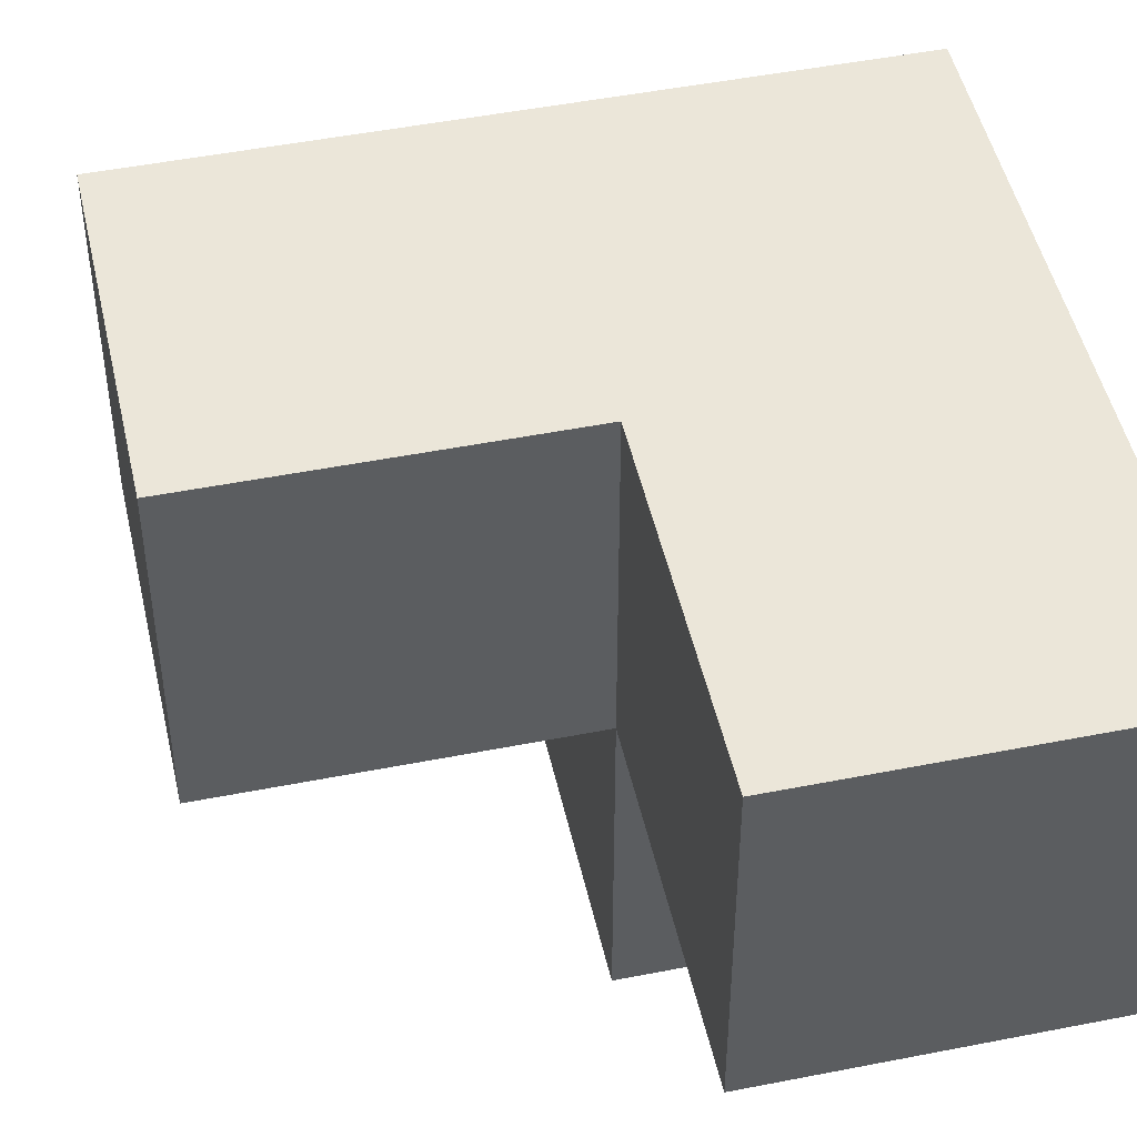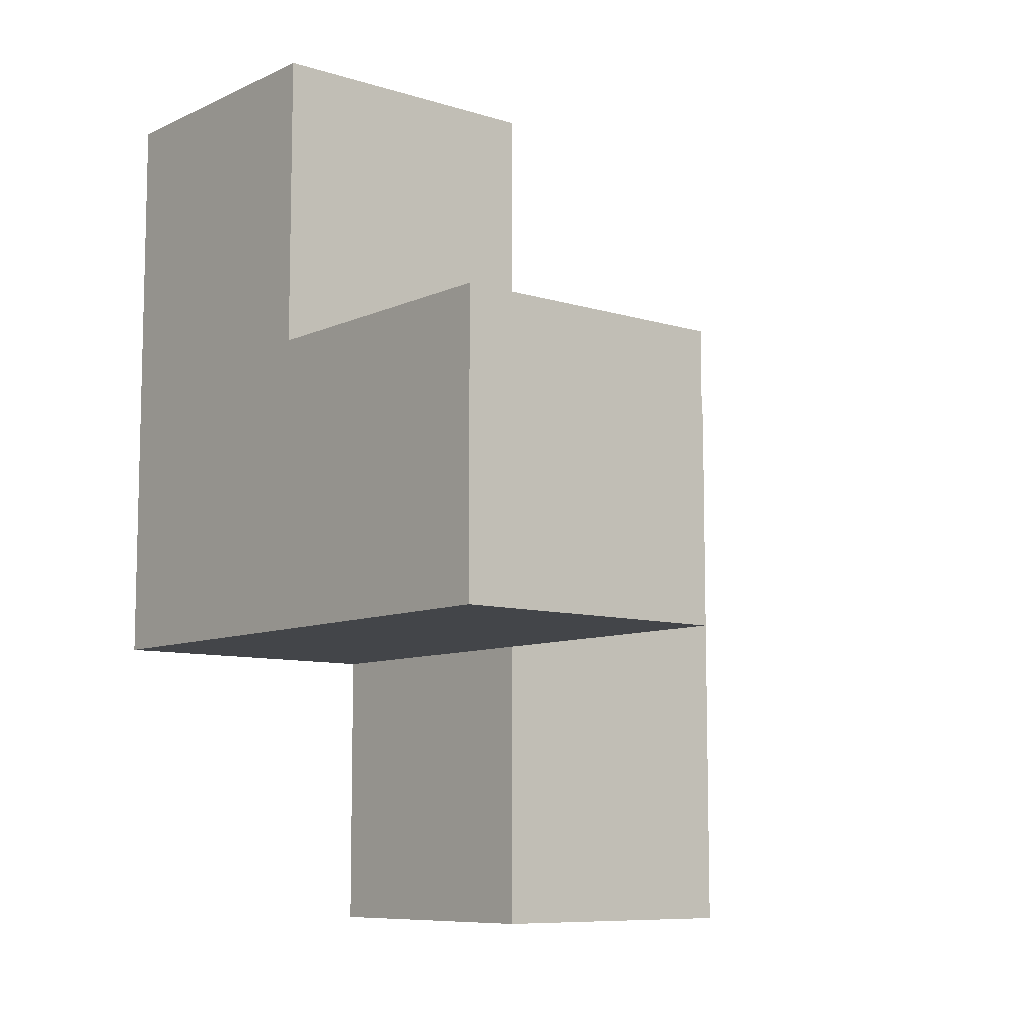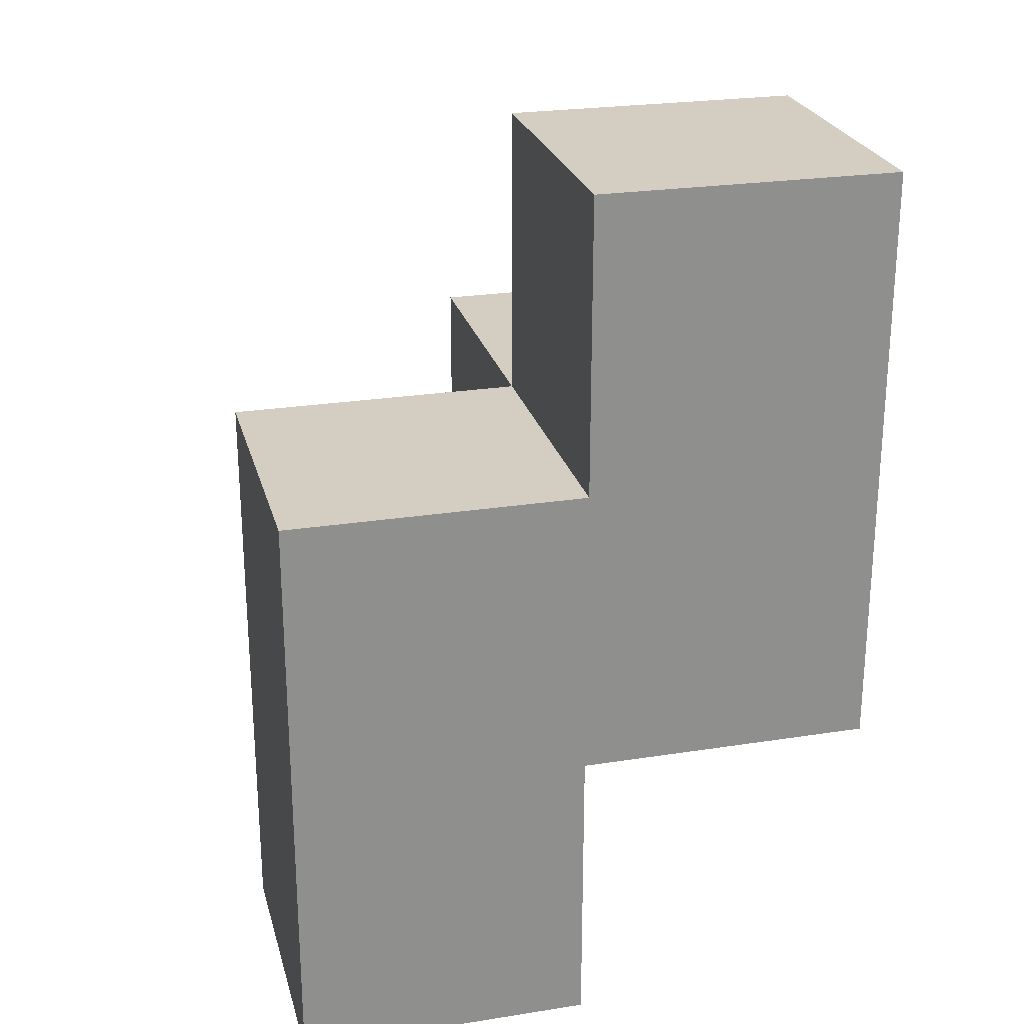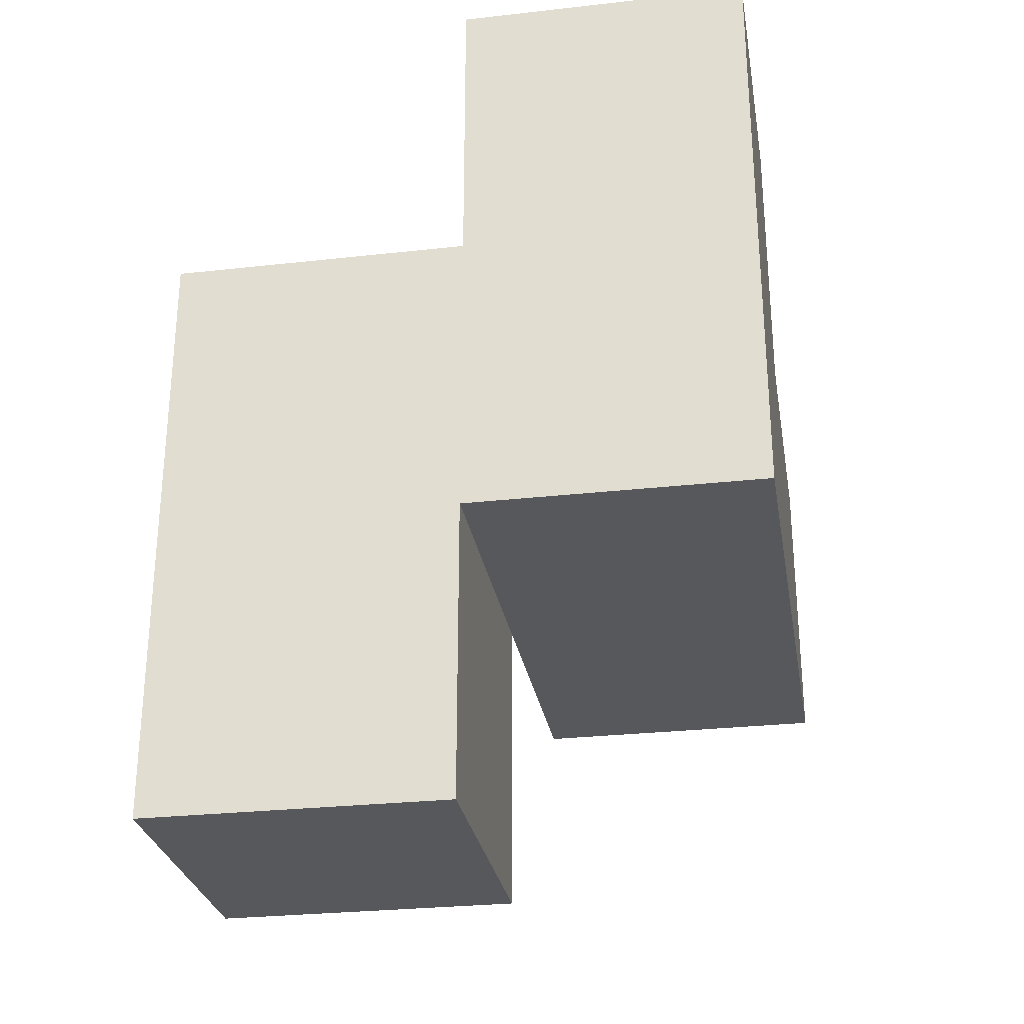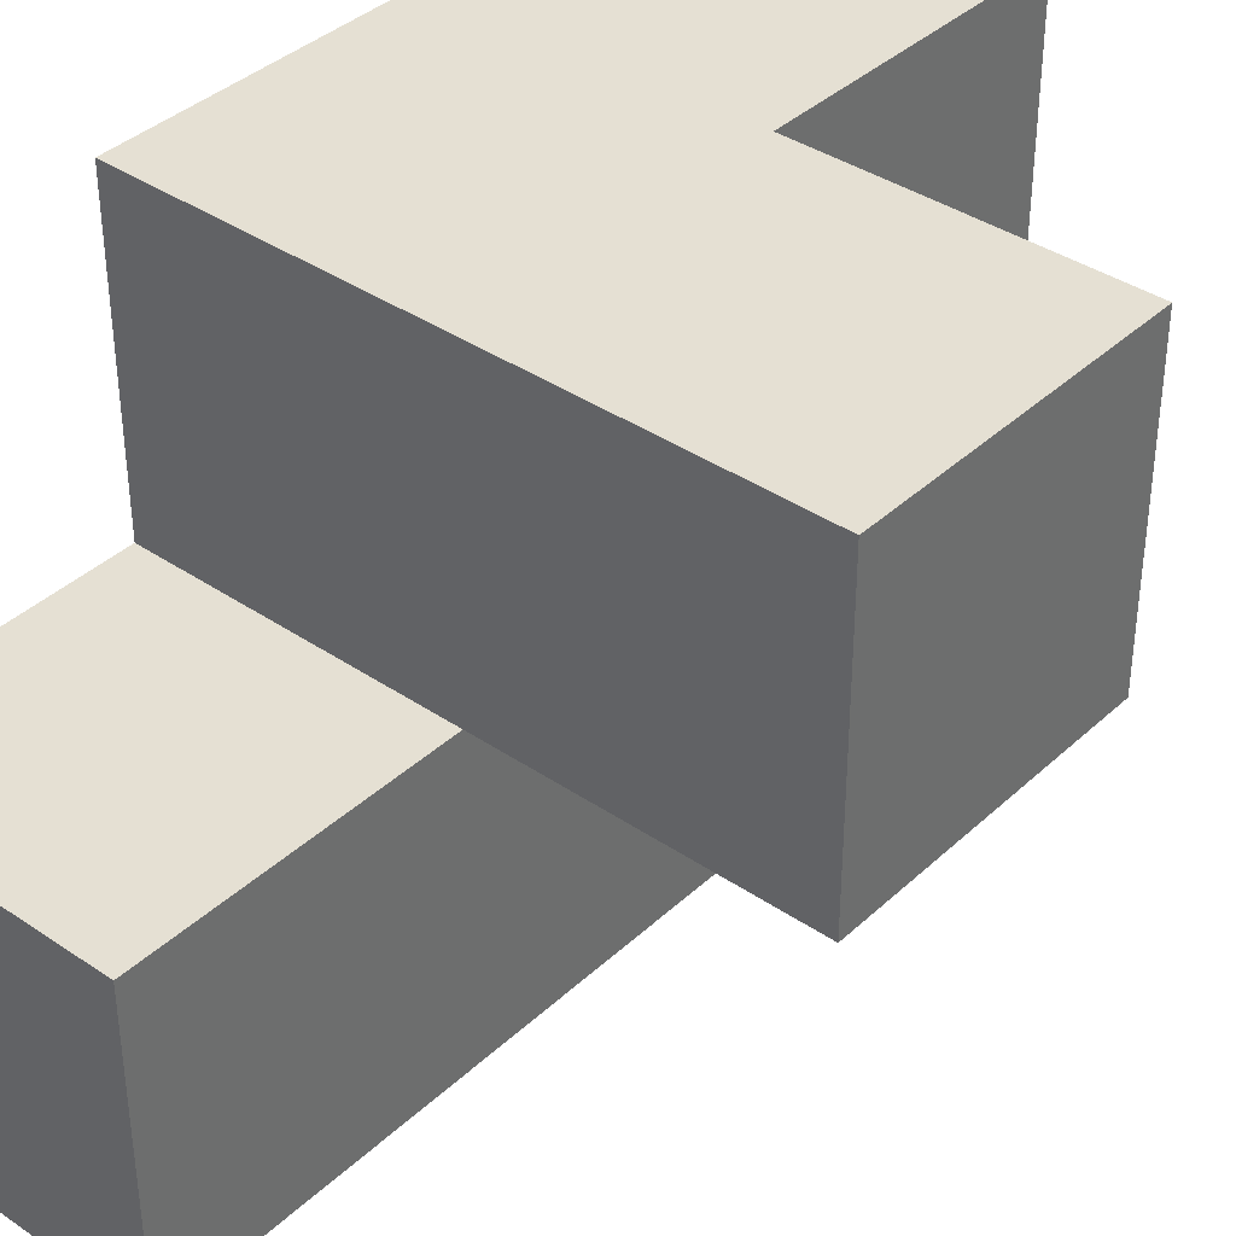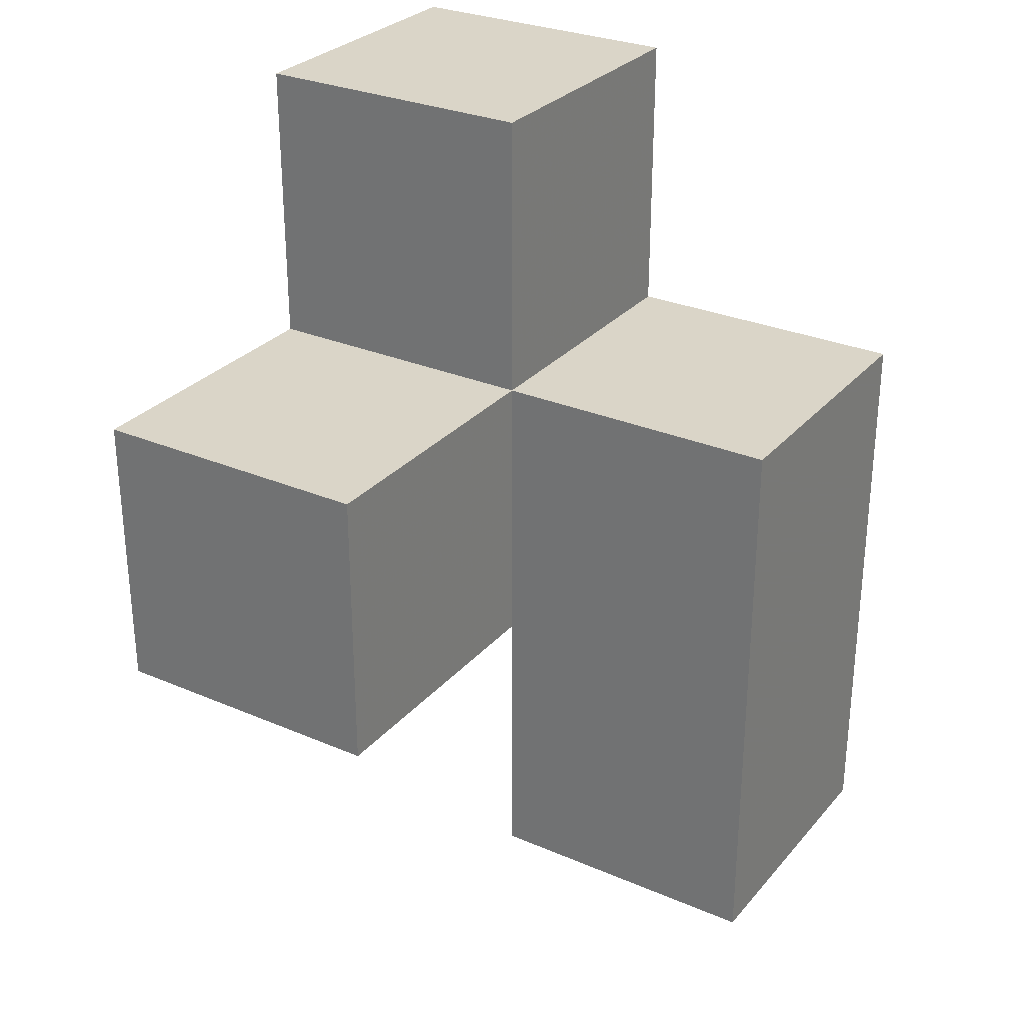
<metadata>
{"format":"obj","ext":"obj","renderer":"f3d","projection":"perspective","resolution":1024,"background":"white","views":[{"elev":48.2,"azim":167.5,"up":"+Z"},{"elev":-8.8,"azim":50.3,"up":"+Y"},{"elev":24.9,"azim":-104.3,"up":"+Y"},{"elev":-28.3,"azim":-80.4,"up":"+Y"},{"elev":38.2,"azim":40.7,"up":"+Z"},{"elev":29.2,"azim":122.4,"up":"+Y"}]}
</metadata>
<code>
v 1.998 2.005 2.011
v 1.998 1.015 3.001
v 1.008 2.005 2.011
v 1.008 2.995 3.001
v 2.987 2.005 3.991
v 1.998 2.995 3.001
v 1.008 1.015 3.001
v 1.998 2.005 3.991
v 1.998 1.015 2.011
v 1.008 2.005 3.991
v 1.008 3.985 3.991
v 1.008 2.995 2.011
v 2.987 2.005 3.001
v 2.987 2.995 3.991
v 1.998 2.995 2.011
v 1.008 1.015 2.011
v 1.998 3.985 3.991
v 1.998 2.005 3.001
v 1.008 2.005 3.001
v 2.987 2.995 3.001
v 1.008 2.995 3.991
v 1.008 3.985 3.001
v 1.998 2.995 3.991
v 1.998 3.985 3.001
f 10 8 21
f 23 21 8
f 19 18 10
f 8 10 18
f 4 19 21
f 10 21 19
f 6 4 24
f 22 24 4
f 21 23 11
f 17 11 23
f 24 22 17
f 11 17 22
f 22 4 11
f 21 11 4
f 6 24 23
f 17 23 24
f 1 3 15
f 12 15 3
f 15 12 6
f 4 6 12
f 12 3 4
f 19 4 3
f 1 15 18
f 6 18 15
f 13 18 20
f 6 20 18
f 8 5 23
f 14 23 5
f 18 13 8
f 5 8 13
f 20 6 14
f 23 14 6
f 13 20 5
f 14 5 20
f 9 16 1
f 3 1 16
f 7 2 19
f 18 19 2
f 16 9 7
f 2 7 9
f 3 16 19
f 7 19 16
f 9 1 2
f 18 2 1

</code>
